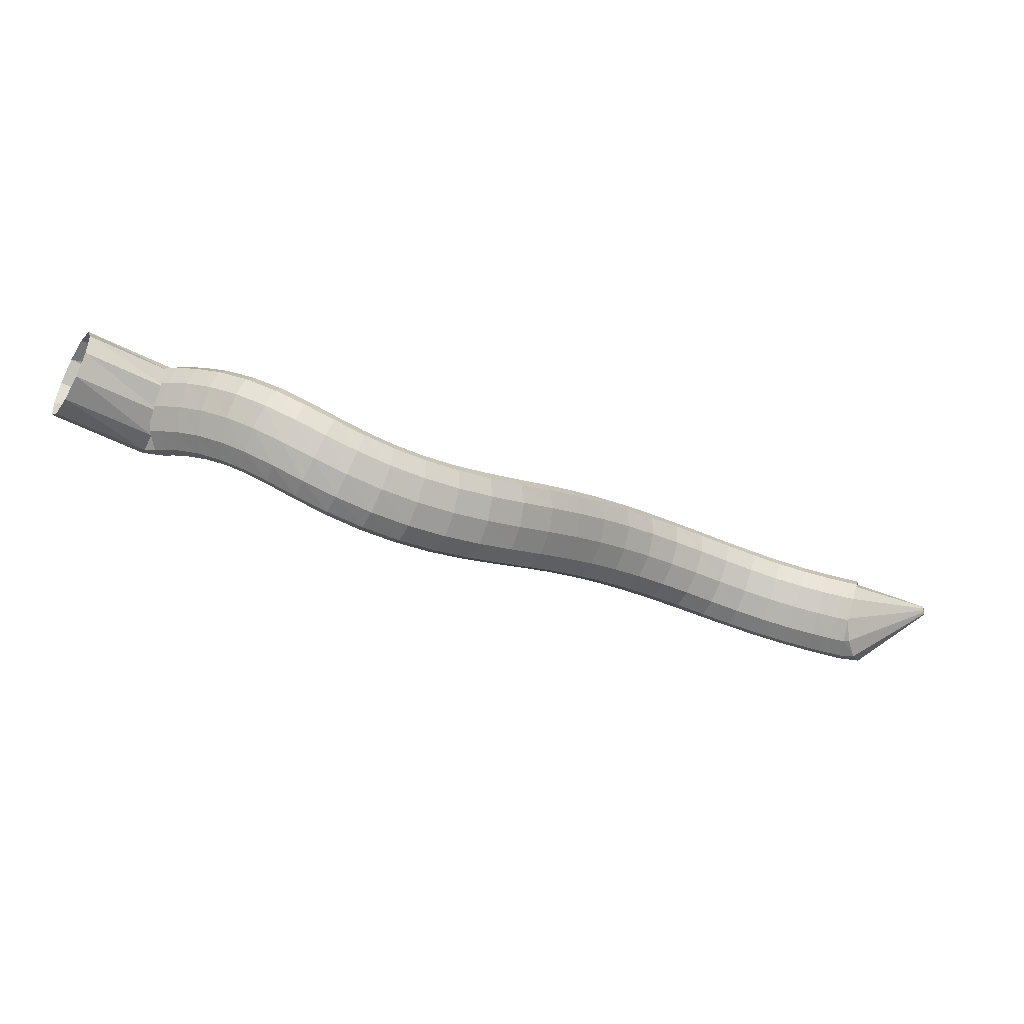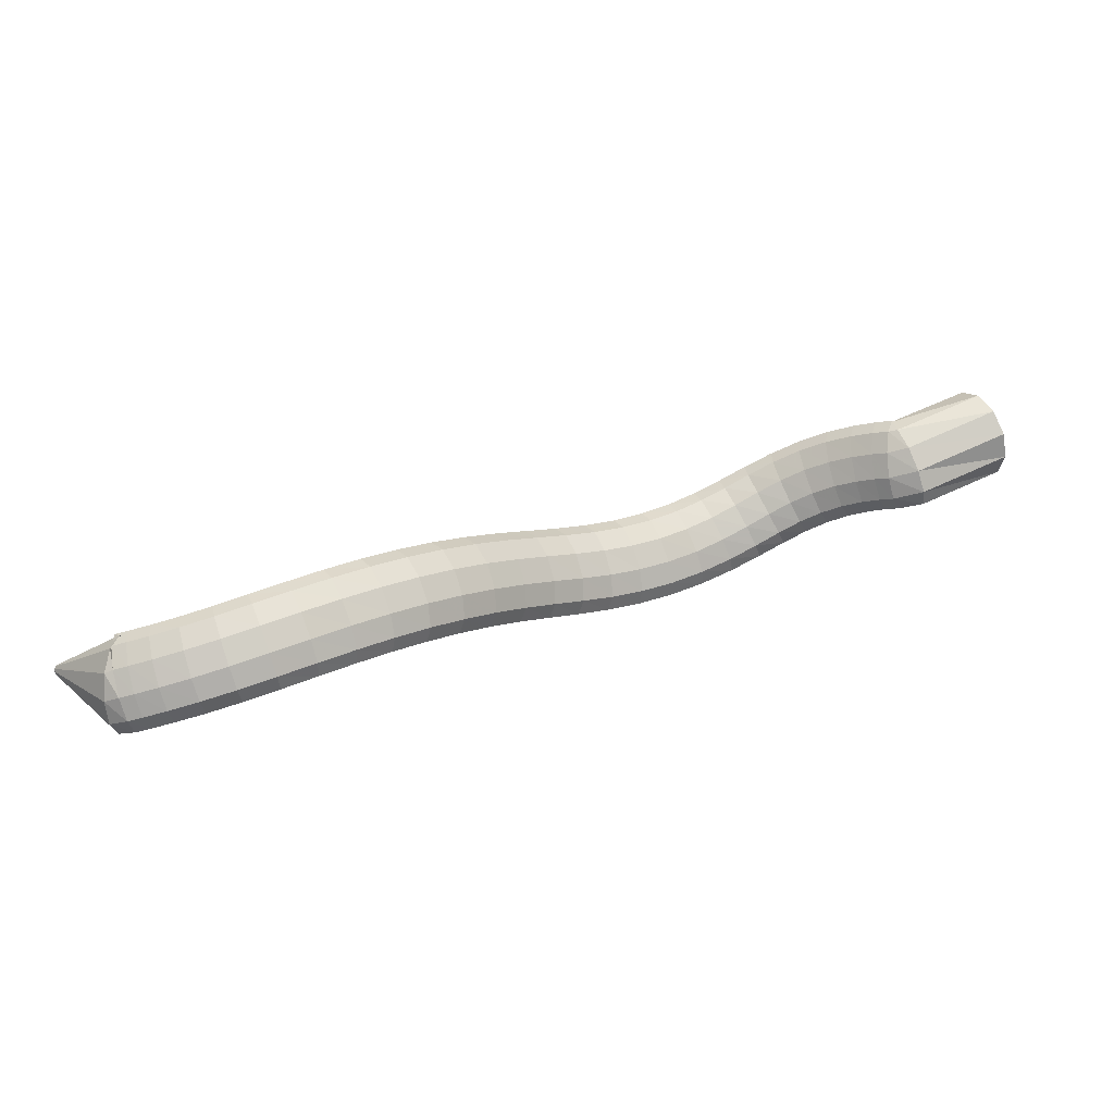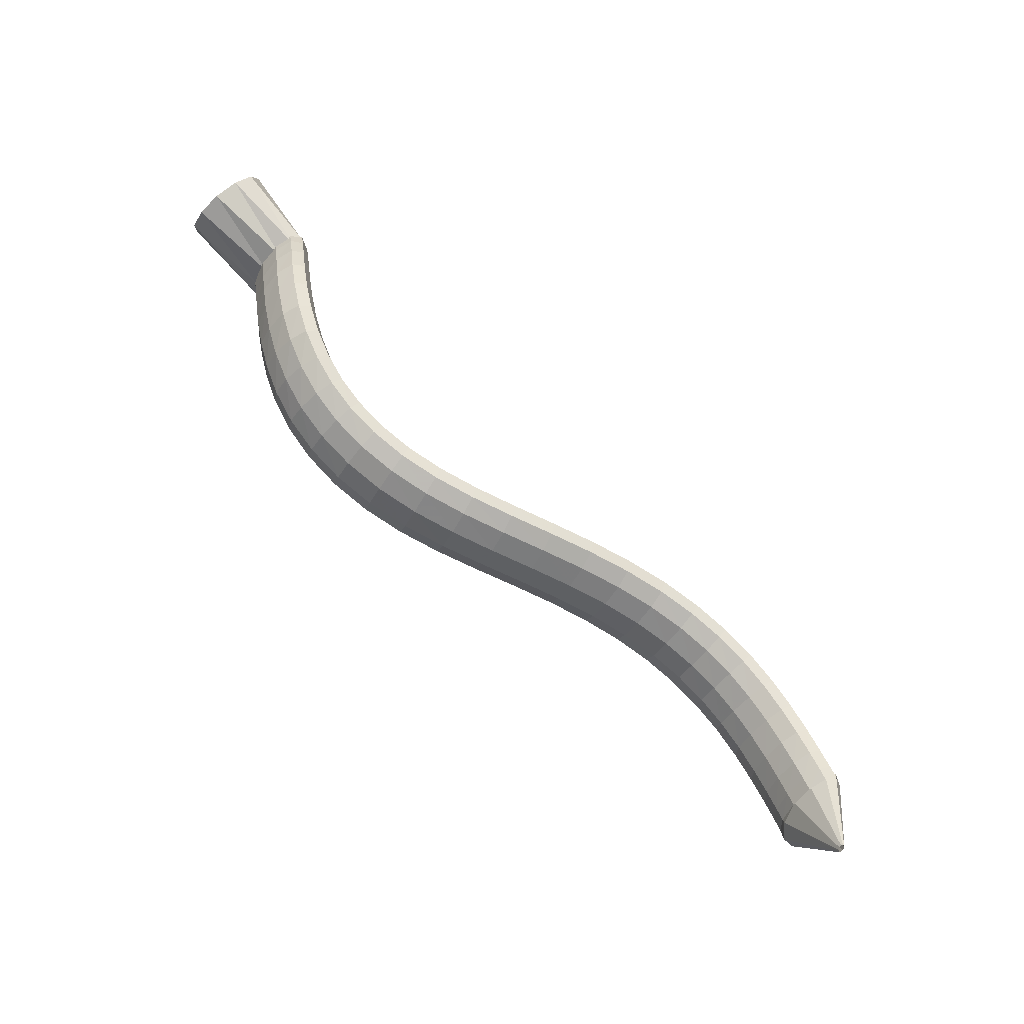
<metadata>
{"format":"obj","ext":"obj","renderer":"f3d","projection":"perspective","resolution":1024,"background":"white","views":[{"elev":27.4,"azim":10.7,"up":"+Y"},{"elev":-31.7,"azim":-168.8,"up":"+Y"},{"elev":42.7,"azim":61.9,"up":"+Y"}]}
</metadata>
<code>
g tube1
v 165.3 146.6 194.2
v 164.1 144.1 194.9
v 162.5 142 194.1
v 161 140.7 192
v 160.1 140.9 189.3
v 160.1 142.3 186.9
v 161 144.6 185.5
v 162.5 147 185.5
v 164.1 148.7 187
v 165.3 149.3 189.5
v 165.8 148.5 192.2
v 165.3 146.6 194.2
v 172.4 140.7 189.1
v 171.5 138.3 190.1
v 170.5 136.4 190.1
v 169.8 135.6 189.2
v 169.6 136.1 187.5
v 169.9 137.8 185.7
v 170.8 140.2 184.4
v 171.8 142.4 183.8
v 172.6 143.8 184.3
v 173.1 143.9 185.7
v 173 142.8 187.5
v 172.4 140.7 189.1
v 171.3 141.4 189.2
v 171.5 139 190.5
v 172 136.9 190.7
v 172.6 135.9 189.9
v 173 136.2 188.3
v 173.3 137.7 186.3
v 173.2 140 184.7
v 172.8 142.3 183.9
v 172.3 144 184.2
v 171.7 144.4 185.5
v 171.3 143.4 187.4
v 171.3 141.4 189.2
v 172.9 141.8 189.8
v 173.1 139.4 191
v 173.5 137.3 191.3
v 174 136.2 190.4
v 174.5 136.6 188.8
v 174.9 138.1 186.9
v 174.9 140.5 185.3
v 174.6 142.8 184.6
v 174.1 144.5 184.9
v 173.6 144.8 186.2
v 173.1 143.9 188
v 172.9 141.8 189.8
v 175.3 142.3 190.7
v 175.2 139.8 191.8
v 175.5 137.7 192
v 176 136.6 191.1
v 176.6 137 189.5
v 177 138.6 187.7
v 177.2 141 186.2
v 177.1 143.3 185.5
v 176.7 145 185.9
v 176.1 145.4 187.2
v 175.6 144.4 189
v 175.3 142.3 190.7
v 178.1 142.6 191.8
v 177.9 140.1 192.8
v 177.9 138 192.9
v 178.3 136.9 192
v 178.9 137.2 190.4
v 179.5 138.9 188.6
v 179.9 141.3 187.2
v 180 143.7 186.6
v 179.7 145.4 187
v 179.2 145.7 188.3
v 178.6 144.7 190.1
v 178.1 142.6 191.8
v 181.3 142.5 192.9
v 180.7 140 193.8
v 180.6 137.9 193.8
v 180.8 136.9 192.8
v 181.4 137.2 191.2
v 182.1 138.8 189.5
v 182.7 141.2 188.2
v 183.1 143.7 187.7
v 183.1 145.3 188.2
v 182.6 145.7 189.6
v 182 144.7 191.3
v 181.3 142.5 192.9
v 184.6 142 193.9
v 183.8 139.6 194.8
v 183.3 137.5 194.7
v 183.3 136.5 193.6
v 183.8 136.8 192
v 184.7 138.4 190.3
v 185.6 140.8 189.1
v 186.2 143.1 188.7
v 186.4 144.8 189.2
v 186.2 145.1 190.6
v 185.5 144.1 192.4
v 184.6 142 193.9
v 188 141 194.6
v 186.9 138.6 195.5
v 186.2 136.6 195.4
v 186 135.7 194.3
v 186.4 136 192.7
v 187.2 137.6 190.9
v 188.3 139.9 189.7
v 189.2 142.1 189.3
v 189.7 143.7 189.9
v 189.6 144 191.3
v 188.9 143 193
v 188 141 194.6
v 191.4 139.6 194.9
v 190.3 137.3 195.8
v 189.3 135.4 195.8
v 188.9 134.5 194.7
v 189.1 134.8 193
v 189.9 136.4 191.2
v 191 138.6 189.9
v 192 140.8 189.5
v 192.7 142.3 190
v 192.8 142.6 191.5
v 192.3 141.6 193.3
v 191.4 139.6 194.9
v 194.8 137.9 194.7
v 193.8 135.6 195.6
v 192.8 133.7 195.6
v 192.2 132.9 194.6
v 192.1 133.3 192.9
v 192.7 134.9 191.1
v 193.7 137.2 189.7
v 194.8 139.3 189.2
v 195.6 140.8 189.8
v 195.9 141 191.2
v 195.6 139.9 193
v 194.8 137.9 194.7
v 198.4 136 193.8
v 197.4 133.7 194.8
v 196.4 131.8 194.8
v 195.6 131 193.9
v 195.4 131.6 192.3
v 195.7 133.2 190.5
v 196.5 135.6 189.1
v 197.6 137.7 188.5
v 198.5 139.1 189
v 199 139.3 190.4
v 199 138.1 192.2
v 198.4 136 193.8
v 201.9 134 192.3
v 201 131.7 193.3
v 200 129.8 193.4
v 199.1 129.1 192.5
v 198.7 129.7 190.9
v 198.8 131.5 189.2
v 199.5 133.9 187.8
v 200.5 136.1 187.3
v 201.5 137.4 187.7
v 202.2 137.5 189
v 202.3 136.2 190.7
v 201.9 134 192.3
v 205.3 132 190.2
v 204.5 129.6 191.1
v 203.5 127.7 191.2
v 202.5 127.1 190.4
v 201.9 127.8 188.9
v 201.8 129.7 187.3
v 202.4 132.1 186
v 203.4 134.4 185.5
v 204.4 135.7 185.9
v 205.3 135.6 187.1
v 205.6 134.3 188.7
v 205.3 132 190.2
v 208.6 129.9 187.4
v 207.8 127.5 188.3
v 206.7 125.7 188.4
v 205.6 125.1 187.7
v 204.8 125.9 186.4
v 204.7 127.9 184.8
v 205.2 130.4 183.6
v 206.2 132.6 183.1
v 207.4 133.8 183.4
v 208.3 133.7 184.5
v 208.8 132.3 186
v 208.6 129.9 187.4
v 211.5 127.8 184.1
v 210.7 125.3 185
v 209.6 123.6 185.2
v 208.4 123 184.5
v 207.5 123.9 183.3
v 207.4 126 181.9
v 207.9 128.5 180.7
v 208.9 130.7 180.1
v 210.1 131.9 180.4
v 211.2 131.7 181.4
v 211.7 130.1 182.8
v 211.5 127.8 184.1
v 214.2 125.5 180.5
v 213.4 123.1 181.5
v 212.2 121.4 181.7
v 210.9 120.9 181.1
v 210.1 121.8 179.9
v 209.9 123.9 178.5
v 210.4 126.4 177.3
v 211.5 128.6 176.7
v 212.8 129.7 176.9
v 213.9 129.4 177.8
v 214.4 127.9 179.2
v 214.2 125.5 180.5
v 216.7 123.2 176.8
v 215.9 120.8 177.7
v 214.6 119.1 178
v 213.3 118.6 177.4
v 212.5 119.6 176.2
v 212.3 121.6 174.8
v 212.9 124.1 173.6
v 214 126.2 173
v 215.3 127.3 173.1
v 216.4 127.1 174
v 216.9 125.5 175.4
v 216.7 123.2 176.8
v 219.2 120.7 173.1
v 218.3 118.4 174.1
v 217 116.7 174.4
v 215.7 116.2 173.8
v 214.9 117.2 172.6
v 214.7 119.2 171.1
v 215.3 121.6 169.8
v 216.5 123.7 169.2
v 217.8 124.8 169.3
v 218.9 124.6 170.3
v 219.4 123.1 171.6
v 219.2 120.7 173.1
v 221.6 118.3 169.7
v 220.7 116 170.7
v 219.4 114.3 171
v 218.2 113.8 170.4
v 217.4 114.7 169.1
v 217.3 116.6 167.6
v 217.9 119 166.3
v 219.1 121.2 165.6
v 220.4 122.3 165.8
v 221.4 122.1 166.7
v 221.9 120.6 168.2
v 221.6 118.3 169.7
v 224.2 116 166.8
v 223.2 113.7 167.8
v 222 112 168
v 220.8 111.4 167.3
v 220.1 112.2 166
v 220.1 114.1 164.4
v 220.7 116.5 163
v 221.9 118.6 162.4
v 223.1 119.8 162.6
v 224.1 119.7 163.7
v 224.5 118.3 165.2
v 224.2 116 166.8
v 226.8 113.9 164.4
v 225.9 111.6 165.4
v 224.7 109.8 165.6
v 223.7 109.2 164.8
v 223.1 109.9 163.3
v 223.1 111.7 161.6
v 223.8 114.1 160.3
v 224.9 116.2 159.7
v 226.1 117.5 160
v 226.9 117.4 161.2
v 227.2 116.1 162.8
v 226.8 113.9 164.4
v 229.7 112 162.5
v 228.8 109.6 163.5
v 227.7 107.8 163.6
v 226.7 107.1 162.8
v 226.3 107.7 161.2
v 226.4 109.5 159.5
v 227.2 111.8 158.1
v 228.2 114 157.5
v 229.3 115.3 157.9
v 230 115.4 159.2
v 230.1 114.1 160.9
v 229.7 112 162.5
v 232.6 110.3 161.2
v 231.7 107.9 162.2
v 230.8 106 162.2
v 230 105.2 161.2
v 229.7 105.7 159.6
v 230 107.5 157.9
v 230.7 109.8 156.5
v 231.7 112.1 156
v 232.6 113.5 156.5
v 233.1 113.6 157.8
v 233.1 112.4 159.6
v 232.6 110.3 161.2
v 235.7 108.8 160.4
v 234.9 106.4 161.3
v 234.1 104.4 161.3
v 233.5 103.5 160.3
v 233.4 104 158.6
v 233.7 105.7 156.8
v 234.4 108.1 155.5
v 235.3 110.4 155
v 236 111.9 155.6
v 236.3 112.1 157
v 236.2 111 158.8
v 235.7 108.8 160.4
v 238.8 107.7 160
v 238.2 105.2 160.9
v 237.5 103.2 160.8
v 237.2 102.2 159.8
v 237.2 102.7 158.1
v 237.5 104.4 156.3
v 238.2 106.8 155
v 238.9 109.1 154.6
v 239.4 110.7 155.1
v 239.6 111 156.6
v 239.4 109.8 158.4
v 238.8 107.7 160
v 242 106.9 159.9
v 241.4 104.4 160.8
v 241 102.3 160.7
v 240.8 101.3 159.7
v 240.9 101.7 158
v 241.3 103.4 156.2
v 241.8 105.9 154.9
v 242.3 108.3 154.5
v 242.7 109.9 155.1
v 242.7 110.2 156.5
v 242.4 109.1 158.3
v 242 106.9 159.9
v 244.8 106.4 160.1
v 244.4 103.9 161
v 244.1 101.8 160.9
v 244 100.8 159.9
v 244.2 101.2 158.2
v 244.6 102.9 156.4
v 245 105.3 155.1
v 245.4 107.7 154.6
v 245.6 109.3 155.2
v 245.6 109.7 156.6
v 245.3 108.6 158.4
v 244.8 106.4 160.1
v 247.1 106.2 160.3
v 246.8 103.6 161.2
v 246.6 101.5 161.2
v 246.6 100.5 160.2
v 246.8 100.9 158.5
v 247.2 102.6 156.7
v 247.6 105 155.4
v 247.9 107.4 154.9
v 248 109.1 155.4
v 247.9 109.4 156.9
v 247.5 108.3 158.7
v 247.1 106.2 160.3
v 248.6 106.1 160.5
v 248.3 103.5 161.4
v 248.1 101.4 161.4
v 248.2 100.4 160.4
v 248.5 100.7 158.7
v 248.8 102.4 156.9
v 249.2 104.9 155.6
v 249.4 107.3 155.1
v 249.5 108.9 155.6
v 249.3 109.3 157
v 249 108.2 158.8
v 248.6 106.1 160.5
v 248.3 106.1 160.3
v 248.9 103.8 161.6
v 249.7 101.8 162
v 250.3 100.8 161.2
v 250.6 101 159.5
v 250.6 102.5 157.5
v 250.1 104.6 155.7
v 249.4 106.9 154.8
v 248.7 108.4 155.1
v 248.2 108.8 156.4
v 248.1 108 158.3
v 248.3 106.1 160.3
v 257.5 108.6 160.8
v 257.5 108.3 160.9
v 257.6 108.2 161
v 257.7 108 160.9
v 257.7 108.1 160.7
v 257.7 108.2 160.5
v 257.7 108.4 160.3
v 257.6 108.6 160.2
v 257.5 108.8 160.3
v 257.5 108.8 160.4
v 257.5 108.8 160.6
v 257.5 108.6 160.8
f 1 2 14
f 14 13 1
f 2 3 15
f 15 14 2
f 3 4 16
f 16 15 3
f 4 5 17
f 17 16 4
f 5 6 18
f 18 17 5
f 6 7 19
f 19 18 6
f 7 8 20
f 20 19 7
f 8 9 21
f 21 20 8
f 9 10 22
f 22 21 9
f 10 11 23
f 23 22 10
f 11 12 24
f 24 23 11
f 13 14 26
f 26 25 13
f 14 15 27
f 27 26 14
f 15 16 28
f 28 27 15
f 16 17 29
f 29 28 16
f 17 18 30
f 30 29 17
f 18 19 31
f 31 30 18
f 19 20 32
f 32 31 19
f 20 21 33
f 33 32 20
f 21 22 34
f 34 33 21
f 22 23 35
f 35 34 22
f 23 24 36
f 36 35 23
f 25 26 38
f 38 37 25
f 26 27 39
f 39 38 26
f 27 28 40
f 40 39 27
f 28 29 41
f 41 40 28
f 29 30 42
f 42 41 29
f 30 31 43
f 43 42 30
f 31 32 44
f 44 43 31
f 32 33 45
f 45 44 32
f 33 34 46
f 46 45 33
f 34 35 47
f 47 46 34
f 35 36 48
f 48 47 35
f 37 38 50
f 50 49 37
f 38 39 51
f 51 50 38
f 39 40 52
f 52 51 39
f 40 41 53
f 53 52 40
f 41 42 54
f 54 53 41
f 42 43 55
f 55 54 42
f 43 44 56
f 56 55 43
f 44 45 57
f 57 56 44
f 45 46 58
f 58 57 45
f 46 47 59
f 59 58 46
f 47 48 60
f 60 59 47
f 49 50 62
f 62 61 49
f 50 51 63
f 63 62 50
f 51 52 64
f 64 63 51
f 52 53 65
f 65 64 52
f 53 54 66
f 66 65 53
f 54 55 67
f 67 66 54
f 55 56 68
f 68 67 55
f 56 57 69
f 69 68 56
f 57 58 70
f 70 69 57
f 58 59 71
f 71 70 58
f 59 60 72
f 72 71 59
f 61 62 74
f 74 73 61
f 62 63 75
f 75 74 62
f 63 64 76
f 76 75 63
f 64 65 77
f 77 76 64
f 65 66 78
f 78 77 65
f 66 67 79
f 79 78 66
f 67 68 80
f 80 79 67
f 68 69 81
f 81 80 68
f 69 70 82
f 82 81 69
f 70 71 83
f 83 82 70
f 71 72 84
f 84 83 71
f 73 74 86
f 86 85 73
f 74 75 87
f 87 86 74
f 75 76 88
f 88 87 75
f 76 77 89
f 89 88 76
f 77 78 90
f 90 89 77
f 78 79 91
f 91 90 78
f 79 80 92
f 92 91 79
f 80 81 93
f 93 92 80
f 81 82 94
f 94 93 81
f 82 83 95
f 95 94 82
f 83 84 96
f 96 95 83
f 85 86 98
f 98 97 85
f 86 87 99
f 99 98 86
f 87 88 100
f 100 99 87
f 88 89 101
f 101 100 88
f 89 90 102
f 102 101 89
f 90 91 103
f 103 102 90
f 91 92 104
f 104 103 91
f 92 93 105
f 105 104 92
f 93 94 106
f 106 105 93
f 94 95 107
f 107 106 94
f 95 96 108
f 108 107 95
f 97 98 110
f 110 109 97
f 98 99 111
f 111 110 98
f 99 100 112
f 112 111 99
f 100 101 113
f 113 112 100
f 101 102 114
f 114 113 101
f 102 103 115
f 115 114 102
f 103 104 116
f 116 115 103
f 104 105 117
f 117 116 104
f 105 106 118
f 118 117 105
f 106 107 119
f 119 118 106
f 107 108 120
f 120 119 107
f 109 110 122
f 122 121 109
f 110 111 123
f 123 122 110
f 111 112 124
f 124 123 111
f 112 113 125
f 125 124 112
f 113 114 126
f 126 125 113
f 114 115 127
f 127 126 114
f 115 116 128
f 128 127 115
f 116 117 129
f 129 128 116
f 117 118 130
f 130 129 117
f 118 119 131
f 131 130 118
f 119 120 132
f 132 131 119
f 121 122 134
f 134 133 121
f 122 123 135
f 135 134 122
f 123 124 136
f 136 135 123
f 124 125 137
f 137 136 124
f 125 126 138
f 138 137 125
f 126 127 139
f 139 138 126
f 127 128 140
f 140 139 127
f 128 129 141
f 141 140 128
f 129 130 142
f 142 141 129
f 130 131 143
f 143 142 130
f 131 132 144
f 144 143 131
f 133 134 146
f 146 145 133
f 134 135 147
f 147 146 134
f 135 136 148
f 148 147 135
f 136 137 149
f 149 148 136
f 137 138 150
f 150 149 137
f 138 139 151
f 151 150 138
f 139 140 152
f 152 151 139
f 140 141 153
f 153 152 140
f 141 142 154
f 154 153 141
f 142 143 155
f 155 154 142
f 143 144 156
f 156 155 143
f 145 146 158
f 158 157 145
f 146 147 159
f 159 158 146
f 147 148 160
f 160 159 147
f 148 149 161
f 161 160 148
f 149 150 162
f 162 161 149
f 150 151 163
f 163 162 150
f 151 152 164
f 164 163 151
f 152 153 165
f 165 164 152
f 153 154 166
f 166 165 153
f 154 155 167
f 167 166 154
f 155 156 168
f 168 167 155
f 157 158 170
f 170 169 157
f 158 159 171
f 171 170 158
f 159 160 172
f 172 171 159
f 160 161 173
f 173 172 160
f 161 162 174
f 174 173 161
f 162 163 175
f 175 174 162
f 163 164 176
f 176 175 163
f 164 165 177
f 177 176 164
f 165 166 178
f 178 177 165
f 166 167 179
f 179 178 166
f 167 168 180
f 180 179 167
f 169 170 182
f 182 181 169
f 170 171 183
f 183 182 170
f 171 172 184
f 184 183 171
f 172 173 185
f 185 184 172
f 173 174 186
f 186 185 173
f 174 175 187
f 187 186 174
f 175 176 188
f 188 187 175
f 176 177 189
f 189 188 176
f 177 178 190
f 190 189 177
f 178 179 191
f 191 190 178
f 179 180 192
f 192 191 179
f 181 182 194
f 194 193 181
f 182 183 195
f 195 194 182
f 183 184 196
f 196 195 183
f 184 185 197
f 197 196 184
f 185 186 198
f 198 197 185
f 186 187 199
f 199 198 186
f 187 188 200
f 200 199 187
f 188 189 201
f 201 200 188
f 189 190 202
f 202 201 189
f 190 191 203
f 203 202 190
f 191 192 204
f 204 203 191
f 193 194 206
f 206 205 193
f 194 195 207
f 207 206 194
f 195 196 208
f 208 207 195
f 196 197 209
f 209 208 196
f 197 198 210
f 210 209 197
f 198 199 211
f 211 210 198
f 199 200 212
f 212 211 199
f 200 201 213
f 213 212 200
f 201 202 214
f 214 213 201
f 202 203 215
f 215 214 202
f 203 204 216
f 216 215 203
f 205 206 218
f 218 217 205
f 206 207 219
f 219 218 206
f 207 208 220
f 220 219 207
f 208 209 221
f 221 220 208
f 209 210 222
f 222 221 209
f 210 211 223
f 223 222 210
f 211 212 224
f 224 223 211
f 212 213 225
f 225 224 212
f 213 214 226
f 226 225 213
f 214 215 227
f 227 226 214
f 215 216 228
f 228 227 215
f 217 218 230
f 230 229 217
f 218 219 231
f 231 230 218
f 219 220 232
f 232 231 219
f 220 221 233
f 233 232 220
f 221 222 234
f 234 233 221
f 222 223 235
f 235 234 222
f 223 224 236
f 236 235 223
f 224 225 237
f 237 236 224
f 225 226 238
f 238 237 225
f 226 227 239
f 239 238 226
f 227 228 240
f 240 239 227
f 229 230 242
f 242 241 229
f 230 231 243
f 243 242 230
f 231 232 244
f 244 243 231
f 232 233 245
f 245 244 232
f 233 234 246
f 246 245 233
f 234 235 247
f 247 246 234
f 235 236 248
f 248 247 235
f 236 237 249
f 249 248 236
f 237 238 250
f 250 249 237
f 238 239 251
f 251 250 238
f 239 240 252
f 252 251 239
f 241 242 254
f 254 253 241
f 242 243 255
f 255 254 242
f 243 244 256
f 256 255 243
f 244 245 257
f 257 256 244
f 245 246 258
f 258 257 245
f 246 247 259
f 259 258 246
f 247 248 260
f 260 259 247
f 248 249 261
f 261 260 248
f 249 250 262
f 262 261 249
f 250 251 263
f 263 262 250
f 251 252 264
f 264 263 251
f 253 254 266
f 266 265 253
f 254 255 267
f 267 266 254
f 255 256 268
f 268 267 255
f 256 257 269
f 269 268 256
f 257 258 270
f 270 269 257
f 258 259 271
f 271 270 258
f 259 260 272
f 272 271 259
f 260 261 273
f 273 272 260
f 261 262 274
f 274 273 261
f 262 263 275
f 275 274 262
f 263 264 276
f 276 275 263
f 265 266 278
f 278 277 265
f 266 267 279
f 279 278 266
f 267 268 280
f 280 279 267
f 268 269 281
f 281 280 268
f 269 270 282
f 282 281 269
f 270 271 283
f 283 282 270
f 271 272 284
f 284 283 271
f 272 273 285
f 285 284 272
f 273 274 286
f 286 285 273
f 274 275 287
f 287 286 274
f 275 276 288
f 288 287 275
f 277 278 290
f 290 289 277
f 278 279 291
f 291 290 278
f 279 280 292
f 292 291 279
f 280 281 293
f 293 292 280
f 281 282 294
f 294 293 281
f 282 283 295
f 295 294 282
f 283 284 296
f 296 295 283
f 284 285 297
f 297 296 284
f 285 286 298
f 298 297 285
f 286 287 299
f 299 298 286
f 287 288 300
f 300 299 287
f 289 290 302
f 302 301 289
f 290 291 303
f 303 302 290
f 291 292 304
f 304 303 291
f 292 293 305
f 305 304 292
f 293 294 306
f 306 305 293
f 294 295 307
f 307 306 294
f 295 296 308
f 308 307 295
f 296 297 309
f 309 308 296
f 297 298 310
f 310 309 297
f 298 299 311
f 311 310 298
f 299 300 312
f 312 311 299
f 301 302 314
f 314 313 301
f 302 303 315
f 315 314 302
f 303 304 316
f 316 315 303
f 304 305 317
f 317 316 304
f 305 306 318
f 318 317 305
f 306 307 319
f 319 318 306
f 307 308 320
f 320 319 307
f 308 309 321
f 321 320 308
f 309 310 322
f 322 321 309
f 310 311 323
f 323 322 310
f 311 312 324
f 324 323 311
f 313 314 326
f 326 325 313
f 314 315 327
f 327 326 314
f 315 316 328
f 328 327 315
f 316 317 329
f 329 328 316
f 317 318 330
f 330 329 317
f 318 319 331
f 331 330 318
f 319 320 332
f 332 331 319
f 320 321 333
f 333 332 320
f 321 322 334
f 334 333 321
f 322 323 335
f 335 334 322
f 323 324 336
f 336 335 323
f 325 326 338
f 338 337 325
f 326 327 339
f 339 338 326
f 327 328 340
f 340 339 327
f 328 329 341
f 341 340 328
f 329 330 342
f 342 341 329
f 330 331 343
f 343 342 330
f 331 332 344
f 344 343 331
f 332 333 345
f 345 344 332
f 333 334 346
f 346 345 333
f 334 335 347
f 347 346 334
f 335 336 348
f 348 347 335
f 337 338 350
f 350 349 337
f 338 339 351
f 351 350 338
f 339 340 352
f 352 351 339
f 340 341 353
f 353 352 340
f 341 342 354
f 354 353 341
f 342 343 355
f 355 354 342
f 343 344 356
f 356 355 343
f 344 345 357
f 357 356 344
f 345 346 358
f 358 357 345
f 346 347 359
f 359 358 346
f 347 348 360
f 360 359 347
f 349 350 362
f 362 361 349
f 350 351 363
f 363 362 350
f 351 352 364
f 364 363 351
f 352 353 365
f 365 364 352
f 353 354 366
f 366 365 353
f 354 355 367
f 367 366 354
f 355 356 368
f 368 367 355
f 356 357 369
f 369 368 356
f 357 358 370
f 370 369 357
f 358 359 371
f 371 370 358
f 359 360 372
f 372 371 359
f 361 362 374
f 374 373 361
f 362 363 375
f 375 374 362
f 363 364 376
f 376 375 363
f 364 365 377
f 377 376 364
f 365 366 378
f 378 377 365
f 366 367 379
f 379 378 366
f 367 368 380
f 380 379 367
f 368 369 381
f 381 380 368
f 369 370 382
f 382 381 369
f 370 371 383
f 383 382 370
f 371 372 384
f 384 383 371

</code>
